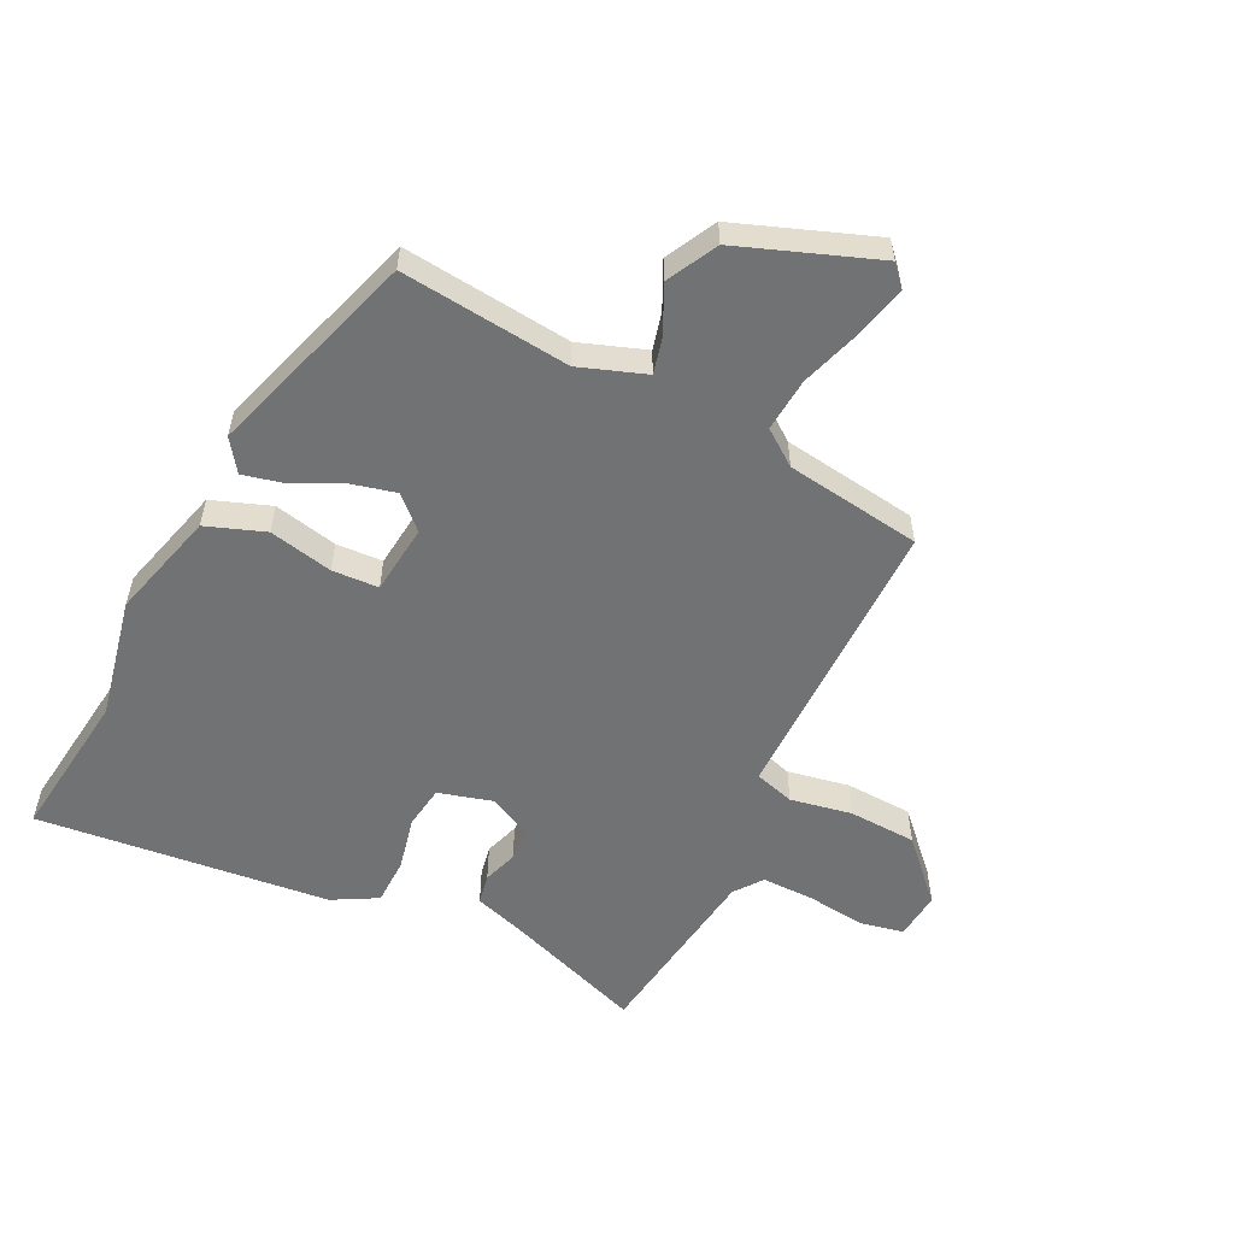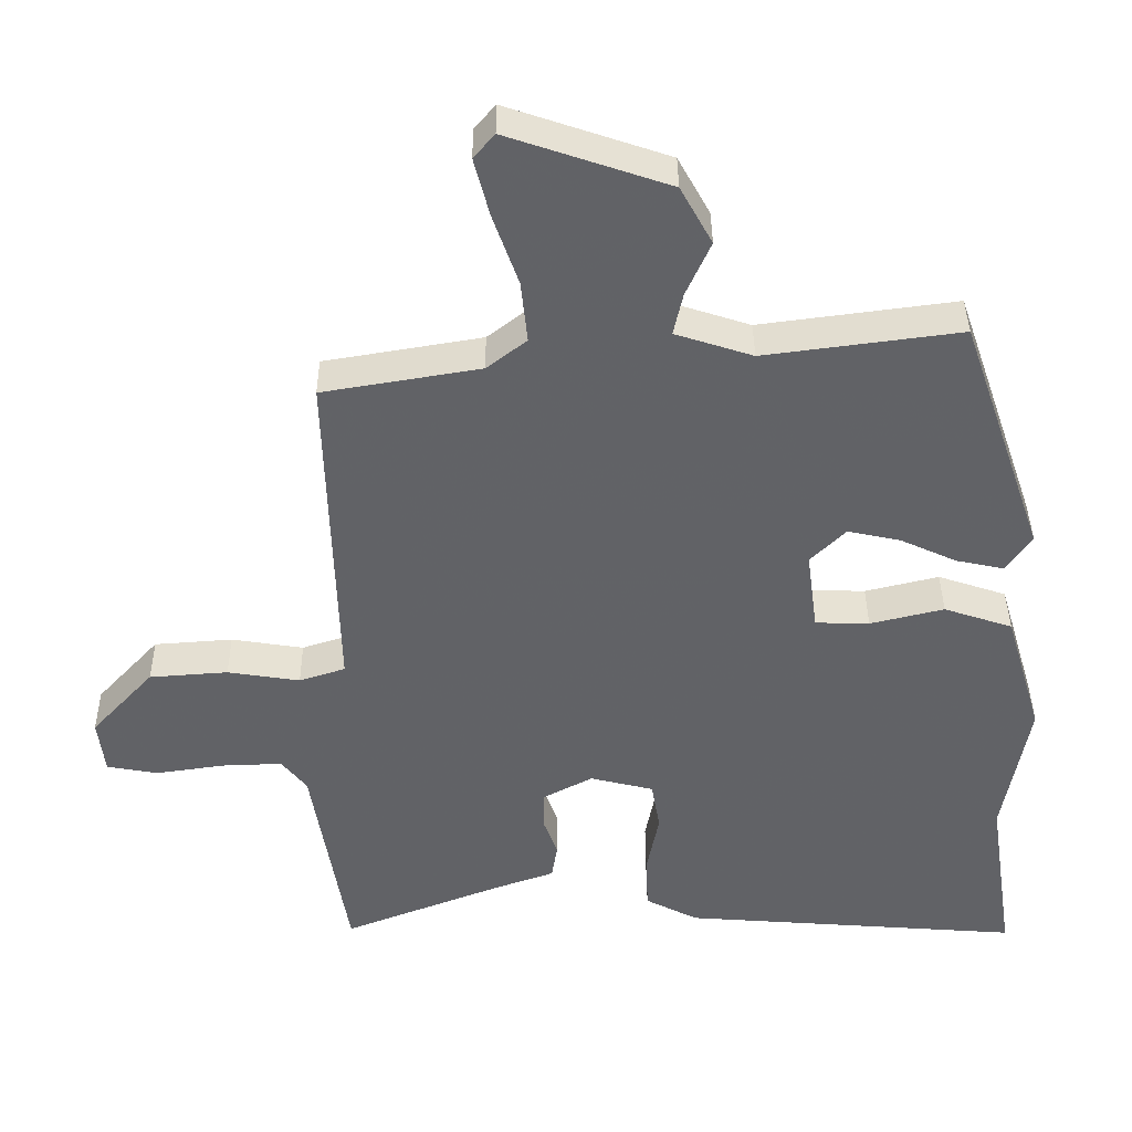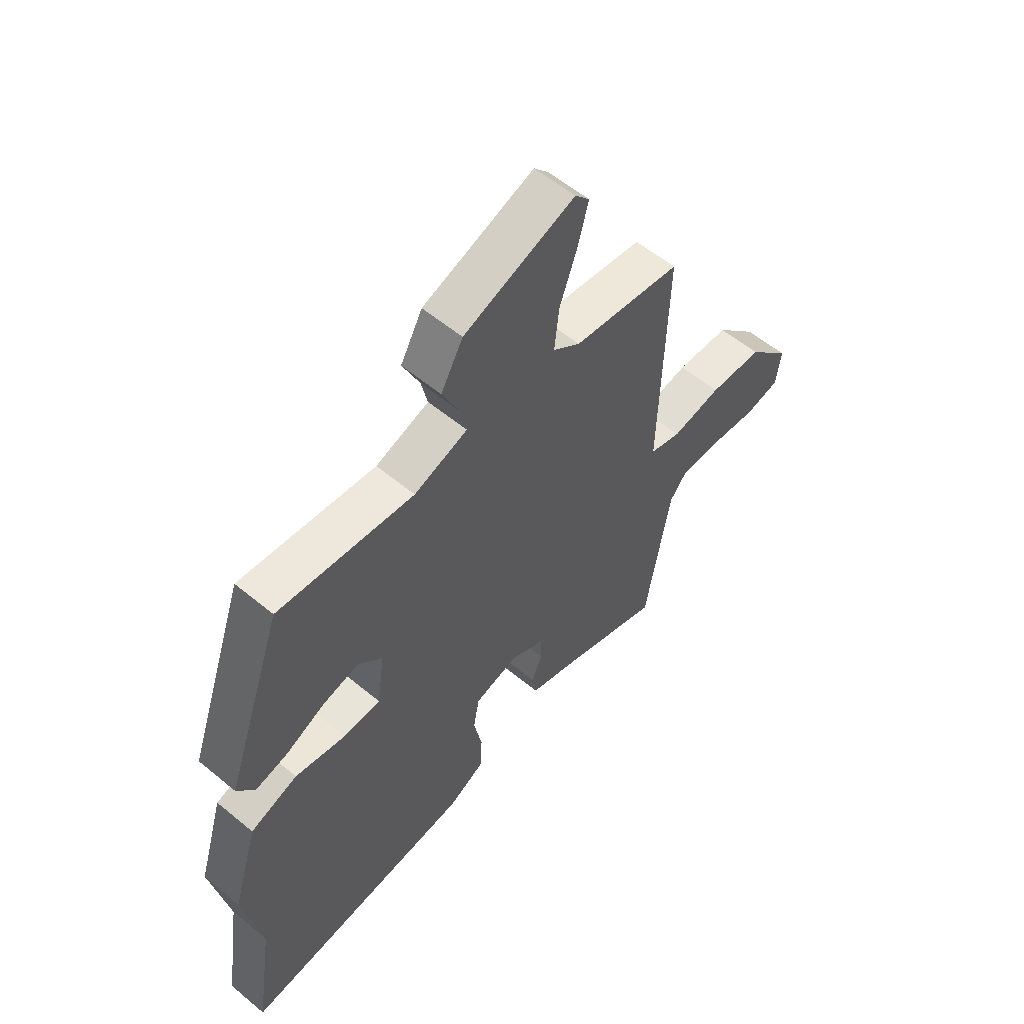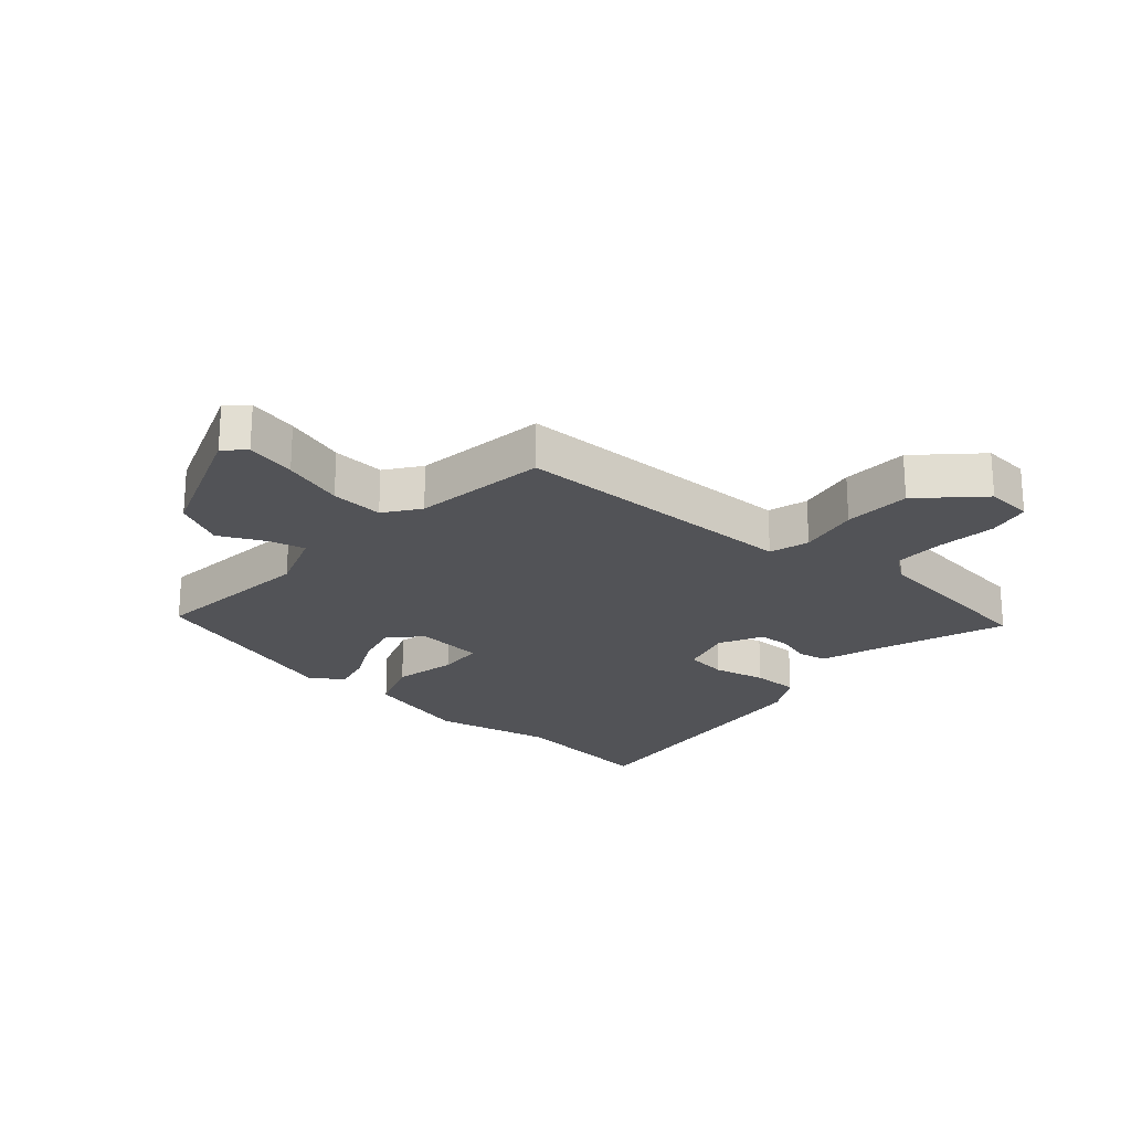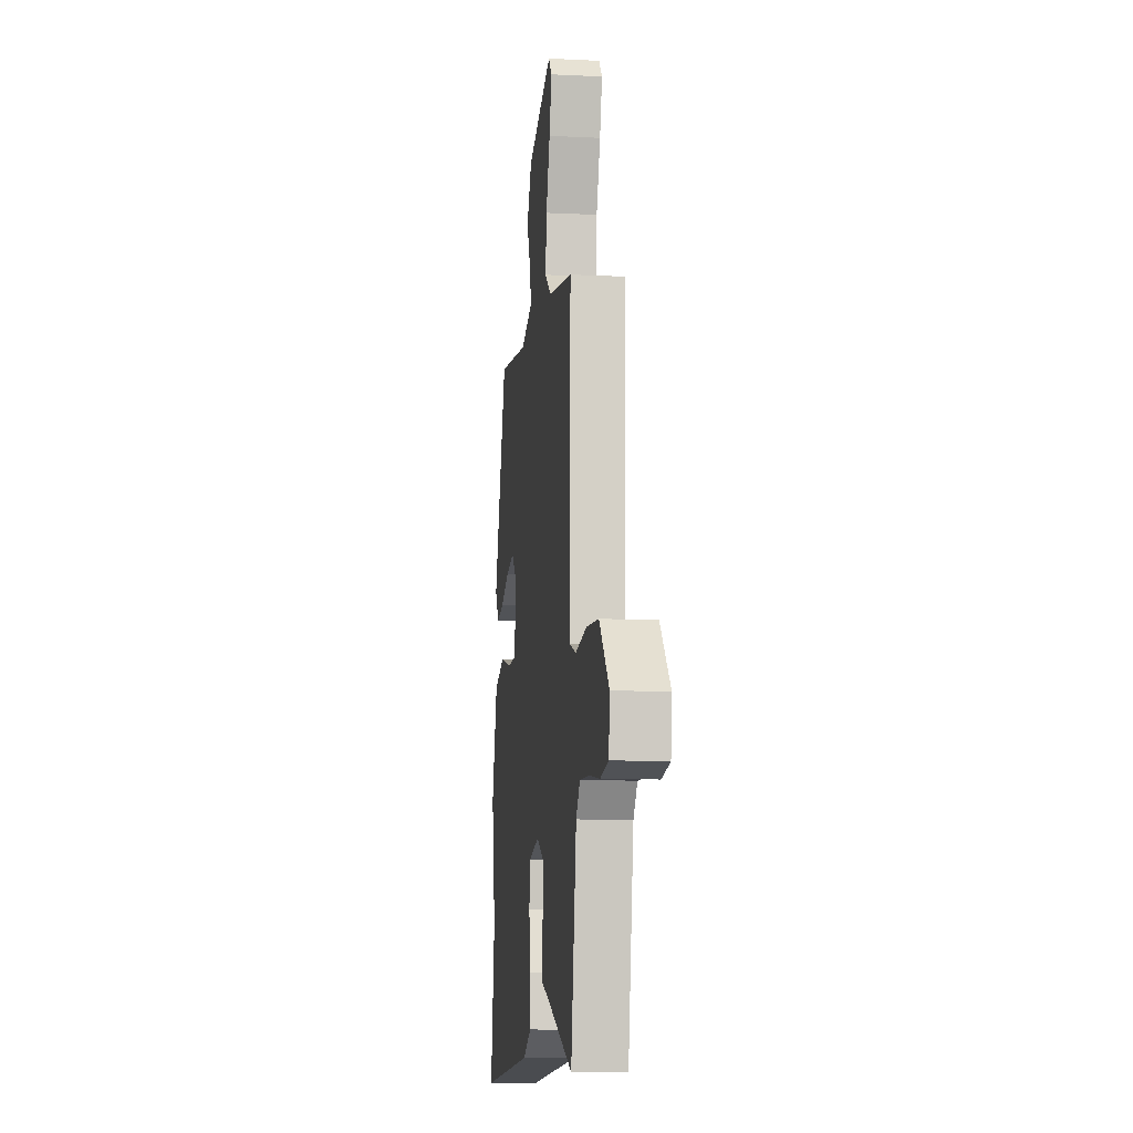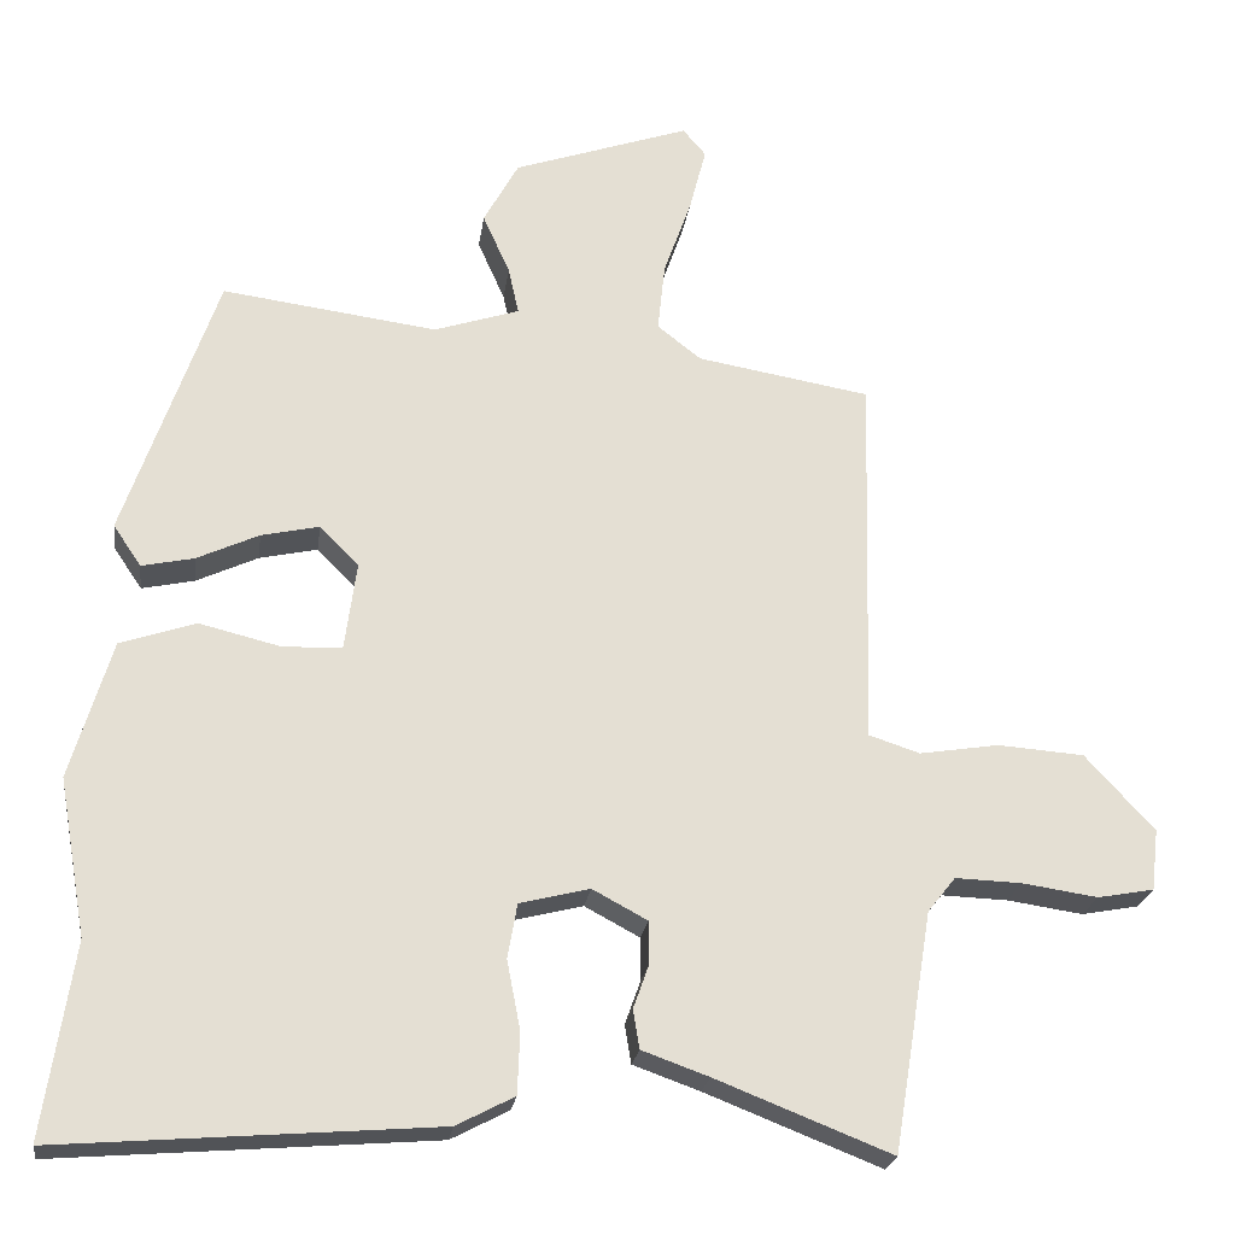
<metadata>
{"format":"obj","ext":"obj","renderer":"f3d","projection":"perspective","resolution":1024,"background":"white","views":[{"elev":-55.4,"azim":-24.8,"up":"+Y"},{"elev":39.3,"azim":179.5,"up":"+Z"},{"elev":57.9,"azim":-49.4,"up":"+Z"},{"elev":-22.4,"azim":50.6,"up":"+Y"},{"elev":-10.4,"azim":82.9,"up":"+Z"},{"elev":-22.9,"azim":-7.8,"up":"+Z"}]}
</metadata>
<code>
v 0.484 0.07 -0.562
v 0.263 0.07 -0.475
v 0.179 0.07 -0.445
v 0.171 0.07 -0.396
v 0.191 0.07 -0.34
v 0.19 0.07 -0.287
v 0.121 0.07 -0.25
v 0.033 0.07 -0.272
v 0.021 0.07 -0.341
v 0.038 0.07 -0.428
v 0.035 0.07 -0.505
v -0.038 0.07 -0.543
v -0.512 0.07 -0.58
v -0.475 0.07 -0.336
v -0.51 0.07 -0.139
v -0.458 0.07 0.035
v -0.363 0.07 0.067
v -0.261 0.07 0.042
v -0.186 0.07 0.044
v -0.171 0.07 0.156
v -0.22 0.07 0.205
v -0.293 0.07 0.189
v -0.371 0.07 0.153
v -0.437 0.07 0.139
v -0.472 0.07 0.191
v -0.355 0.07 0.528
v -0.084 0.07 0.492
v 0.023 0.07 0.527
v 0.01 0.07 0.586
v -0.024 0.07 0.662
v 0.02 0.07 0.742
v 0.242 0.07 0.818
v 0.271 0.07 0.784
v 0.25 0.07 0.703
v 0.215 0.07 0.604
v 0.206 0.07 0.518
v 0.261 0.07 0.475
v 0.479 0.07 0.438
v 0.47 0.07 0.083
v 0.467 0.07 -0.036
v 0.531 0.07 -0.057
v 0.631 0.07 -0.041
v 0.74 0.07 -0.049
v 0.827 0.07 -0.144
v 0.818 0.07 -0.221
v 0.747 0.07 -0.234
v 0.652 0.07 -0.22
v 0.568 0.07 -0.217
v 0.533 0.07 -0.261
v 0.484 0 -0.562
v 0.263 0 -0.475
v 0.179 0 -0.445
v 0.171 0 -0.396
v 0.191 0 -0.34
v 0.19 0 -0.287
v 0.121 0 -0.25
v 0.033 0 -0.272
v 0.021 0 -0.341
v 0.038 0 -0.428
v 0.035 0 -0.505
v -0.038 0 -0.543
v -0.512 0 -0.58
v -0.475 0 -0.336
v -0.51 0 -0.139
v -0.458 0 0.035
v -0.363 0 0.067
v -0.261 0 0.042
v -0.186 0 0.044
v -0.171 0 0.156
v -0.22 0 0.205
v -0.293 0 0.189
v -0.371 0 0.153
v -0.437 0 0.139
v -0.472 0 0.191
v -0.355 0 0.528
v -0.084 0 0.492
v 0.023 0 0.527
v 0.01 0 0.586
v -0.024 0 0.662
v 0.02 0 0.742
v 0.242 0 0.818
v 0.271 0 0.784
v 0.25 0 0.703
v 0.215 0 0.604
v 0.206 0 0.518
v 0.261 0 0.475
v 0.479 0 0.438
v 0.47 0 0.083
v 0.467 0 -0.036
v 0.531 0 -0.057
v 0.631 0 -0.041
v 0.74 0 -0.049
v 0.827 0 -0.144
v 0.818 0 -0.221
v 0.747 0 -0.234
v 0.652 0 -0.22
v 0.568 0 -0.217
v 0.533 0 -0.261
f 44 45 46 47
f 44 47 48
f 41 42 43 44
f 41 44 48
f 40 41 48 49
f 37 38 39
f 36 37 39 40
f 32 33 34 35
f 30 31 32 35
f 29 30 35 36
f 28 29 36 40
f 24 25 26 27
f 22 23 24 27
f 21 22 27 28
f 20 21 28 40
f 15 16 17 18
f 14 15 18 19
f 13 14 19
f 12 13 19
f 9 10 11 12
f 8 9 12 19
f 7 8 19 20
f 2 3 4 5
f 2 5 6
f 1 2 6
f 49 1 6
f 20 40 49
f 6 7 20 49
f 96 95 94 93
f 97 96 93
f 93 92 91 90
f 97 93 90
f 98 97 90 89
f 88 87 86
f 89 88 86 85
f 84 83 82 81
f 84 81 80 79
f 85 84 79 78
f 89 85 78 77
f 76 75 74 73
f 76 73 72 71
f 77 76 71 70
f 89 77 70 69
f 67 66 65 64
f 68 67 64 63
f 68 63 62
f 68 62 61
f 61 60 59 58
f 68 61 58 57
f 69 68 57 56
f 54 53 52 51
f 55 54 51
f 55 51 50
f 55 50 98
f 98 89 69
f 98 69 56 55
f 1 50 51 2
f 2 51 52 3
f 3 52 53 4
f 4 53 54 5
f 5 54 55 6
f 6 55 56 7
f 7 56 57 8
f 8 57 58 9
f 9 58 59 10
f 10 59 60 11
f 11 60 61 12
f 12 61 62 13
f 13 62 63 14
f 14 63 64 15
f 15 64 65 16
f 16 65 66 17
f 17 66 67 18
f 18 67 68 19
f 19 68 69 20
f 20 69 70 21
f 21 70 71 22
f 22 71 72 23
f 23 72 73 24
f 24 73 74 25
f 25 74 75 26
f 26 75 76 27
f 27 76 77 28
f 28 77 78 29
f 29 78 79 30
f 30 79 80 31
f 31 80 81 32
f 32 81 82 33
f 33 82 83 34
f 34 83 84 35
f 35 84 85 36
f 36 85 86 37
f 37 86 87 38
f 38 87 88 39
f 39 88 89 40
f 40 89 90 41
f 41 90 91 42
f 42 91 92 43
f 43 92 93 44
f 44 93 94 45
f 45 94 95 46
f 46 95 96 47
f 47 96 97 48
f 48 97 98 49
f 49 98 50 1

</code>
